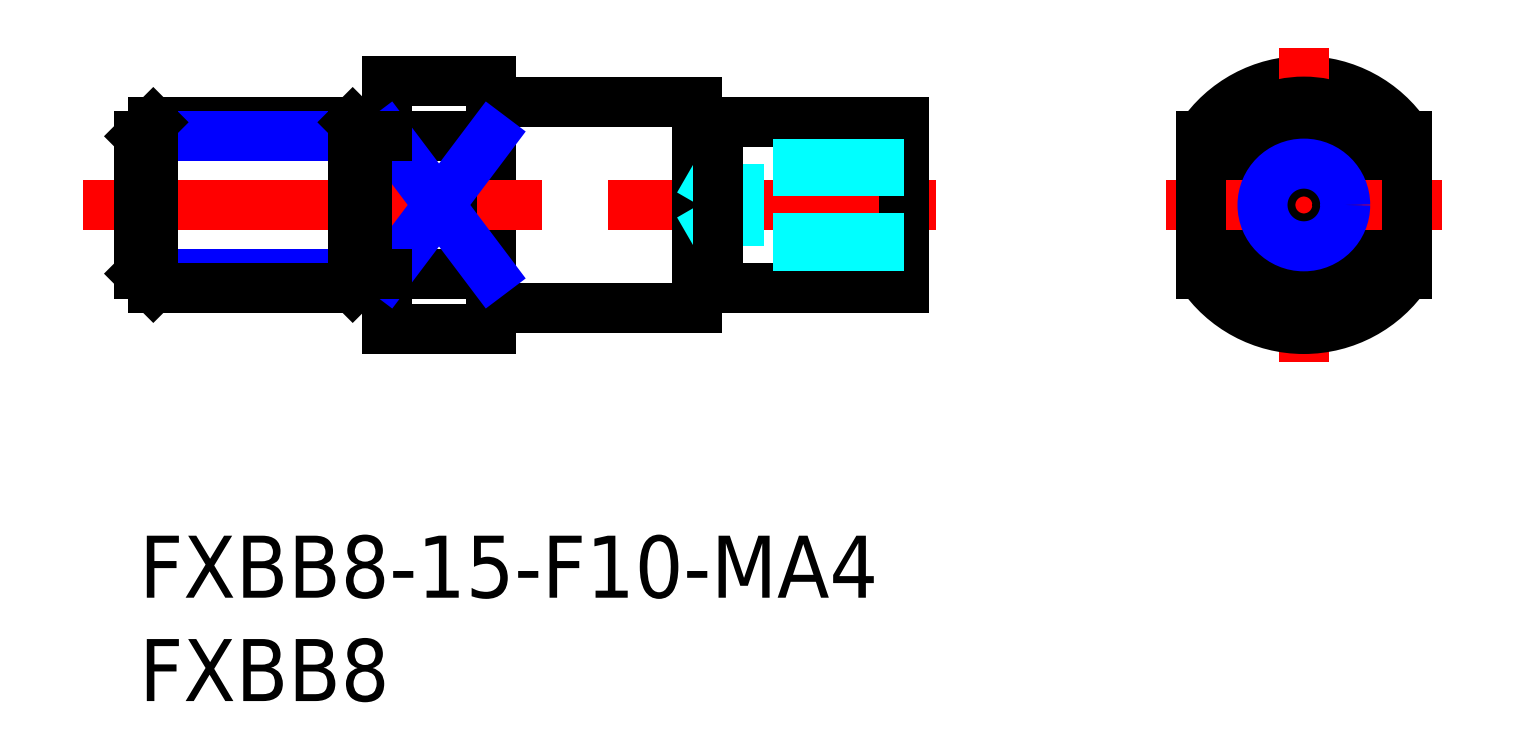
<metadata>
{"format":"dxf","ext":"dxf","renderer":"ezdxf+matplotlib","layout":"modelspace","background":"white","min_lineweight":24,"dpi":150}
</metadata>
<code>
0
SECTION
2
ENTITIES
0
INSERT
8
MSM_CONTINUOUS
2
*U5
10
0
20
0
30
0
0
INSERT
8
MSM_CONTINUOUS
2
*U6
10
0
20
0
30
0
0
LINE
8
MSM_CONTINUOUS
10
12
20
22
30
0
11
12
21
10
31
0
0
LINE
8
MSM_CONTINUOUS
10
17
20
22
30
0
11
17
21
10
31
0
0
LINE
8
MSM_CONTINUOUS
10
12
20
10
30
0
11
17
21
10
31
0
0
LINE
8
MSM_CONTINUOUS
10
17
20
19.32
30
0
11
12
21
19.32
31
0
0
LINE
8
MSM_CONTINUOUS
10
17
20
12.68
30
0
11
12
21
12.68
31
0
0
LINE
8
MSM_CENTER
10
-2.727
20
16
30
0
11
39.68
21
16
31
0
0
LINE
8
MSM_CONTINUOUS
10
28
20
20
30
0
11
37
21
20
31
0
0
LINE
8
MSM_CONTINUOUS
10
37
20
12
30
0
11
28
21
12
31
0
0
LINE
8
MSM_CONTINUOUS
10
27
20
21
30
0
11
27
21
11
31
0
0
LINE
8
MSM_CONTINUOUS
10
17
20
11
30
0
11
27
21
11
31
0
0
LINE
8
MSM_CONTINUOUS
10
17
20
21
30
0
11
27
21
21
31
0
0
LINE
8
MSM_CONTINUOUS
10
37
20
20
30
0
11
37
21
12
31
0
0
LINE
8
MSM_CONTINUOUS
10
12
20
22
30
0
11
17
21
22
31
0
0
ARC
8
MSM_CONTINUOUS
10
56.34
20
16
30
0
40
6
50
33.56
51
146.4
0
LINE
8
MSM_CENTER
10
56.34
20
23.61
30
0
11
56.34
21
8.393
31
0
0
ARC
8
MSM_CONTINUOUS
10
56.34
20
16
30
0
40
6
50
213.6
51
326.4
0
CIRCLE
8
MSM_CONTINUOUS
10
56.34
20
16
30
0
40
4
0
CIRCLE
8
MSM_CONTINUOUS
10
56.34
20
16
30
0
40
5
0
LINE
8
MSM_CENTER
10
49.68
20
16
30
0
11
63
21
16
31
0
0
LINE
8
MSM_CONTINUOUS
10
51.34
20
19.32
30
0
11
51.34
21
12.68
31
0
0
LINE
8
MSM_CONTINUOUS
10
61.34
20
19.32
30
0
11
61.34
21
12.68
31
0
0
LINE
8
MSM_NARROW
10
17
20
19.32
30
0
11
12
21
12.68
31
0
0
LINE
8
MSM_NARROW
10
12
20
19.32
30
0
11
17
21
12.68
31
0
0
LINE
8
MSM_NARROW
10
0
20
12.68
30
0
11
11
21
12.68
31
0
0
LINE
8
MSM_CONTINUOUS
10
0.6765
20
12
30
0
11
10.32
21
12
31
0
0
LINE
8
MSM_CONTINUOUS
10
0.6765
20
20
30
0
11
10.32
21
20
31
0
0
LINE
8
MSM_NARROW
10
-7.1e-15
20
19.32
30
0
11
11
21
19.32
31
0
0
LINE
8
MSM_CONTINUOUS
10
11
20
12.68
30
0
11
11
21
19.32
31
0
0
LINE
8
MSM_CONTINUOUS
10
11
20
12.68
30
0
11
10.32
21
12
31
0
0
LINE
8
MSM_CONTINUOUS
10
10.32
20
12
30
0
11
10.32
21
20
31
0
0
LINE
8
MSM_CONTINUOUS
10
10.32
20
20
30
0
11
11
21
19.32
31
0
0
LINE
8
MSM_CONTINUOUS
10
0
20
12.68
30
0
11
-7.1e-15
21
19.32
31
0
0
LINE
8
MSM_CONTINUOUS
10
0
20
12.68
30
0
11
0.6765
21
12
31
0
0
LINE
8
MSM_CONTINUOUS
10
0.6765
20
12
30
0
11
0.6765
21
20
31
0
0
LINE
8
MSM_CONTINUOUS
10
0.6765
20
20
30
0
11
-7.1e-15
21
19.32
31
0
0
LINE
8
MSM_CONTINUOUS
10
11
20
19.32
30
0
11
12
21
19.32
31
0
0
LINE
8
MSM_CONTINUOUS
10
11
20
12.68
30
0
11
12
21
12.68
31
0
0
CIRCLE
8
MSM_CONTINUOUS
10
56.34
20
16
30
0
40
1.621
0
CIRCLE
8
MSM_NARROW
10
56.34
20
16
30
0
40
2
0
LINE
8
MSM_DASHED
10
37
20
17.62
30
0
11
28
21
17.62
31
0
0
LINE
8
MSM_DASHED
10
28
20
14.38
30
0
11
28
21
17.62
31
0
0
LINE
8
MSM_DASHED
10
28
20
17.62
30
0
11
27.06
21
16
31
0
0
LINE
8
MSM_DASHED
10
37
20
14.38
30
0
11
28
21
14.38
31
0
0
LINE
8
MSM_DASHED
10
28
20
14.38
30
0
11
27.06
21
16
31
0
0
LINE
8
MSM_DASHED
10
37
20
18
30
0
11
29
21
18
31
0
0
LINE
8
MSM_DASHED
10
29
20
14
30
0
11
29
21
18
31
0
0
LINE
8
MSM_DASHED
10
29
20
18
30
0
11
28.34
21
17.62
31
0
0
LINE
8
MSM_DASHED
10
37
20
14
30
0
11
29
21
14
31
0
0
LINE
8
MSM_DASHED
10
29
20
14
30
0
11
28.34
21
14.38
31
0
0
LINE
8
MSM_CONTINUOUS
10
28
20
19.9
30
0
11
27
21
19.9
31
0
0
LINE
8
MSM_CONTINUOUS
10
28
20
12.1
30
0
11
27
21
12.1
31
0
0
LINE
8
MSM_CONTINUOUS
10
28
20
20
30
0
11
28
21
12
31
0
0
ENDSEC
0
EOF

</code>
